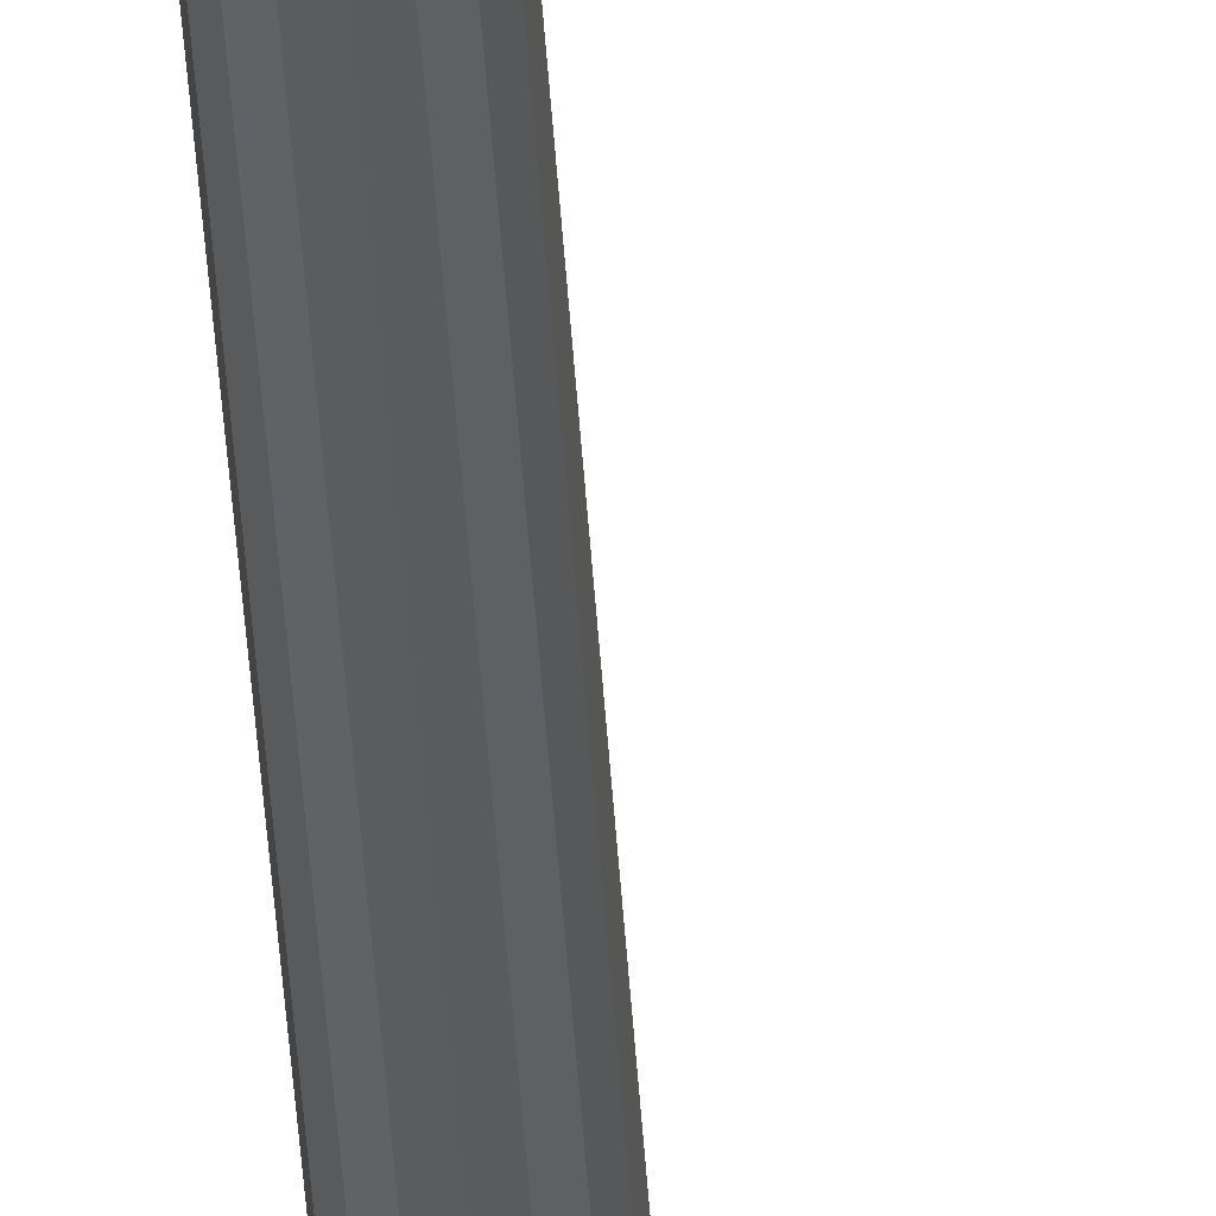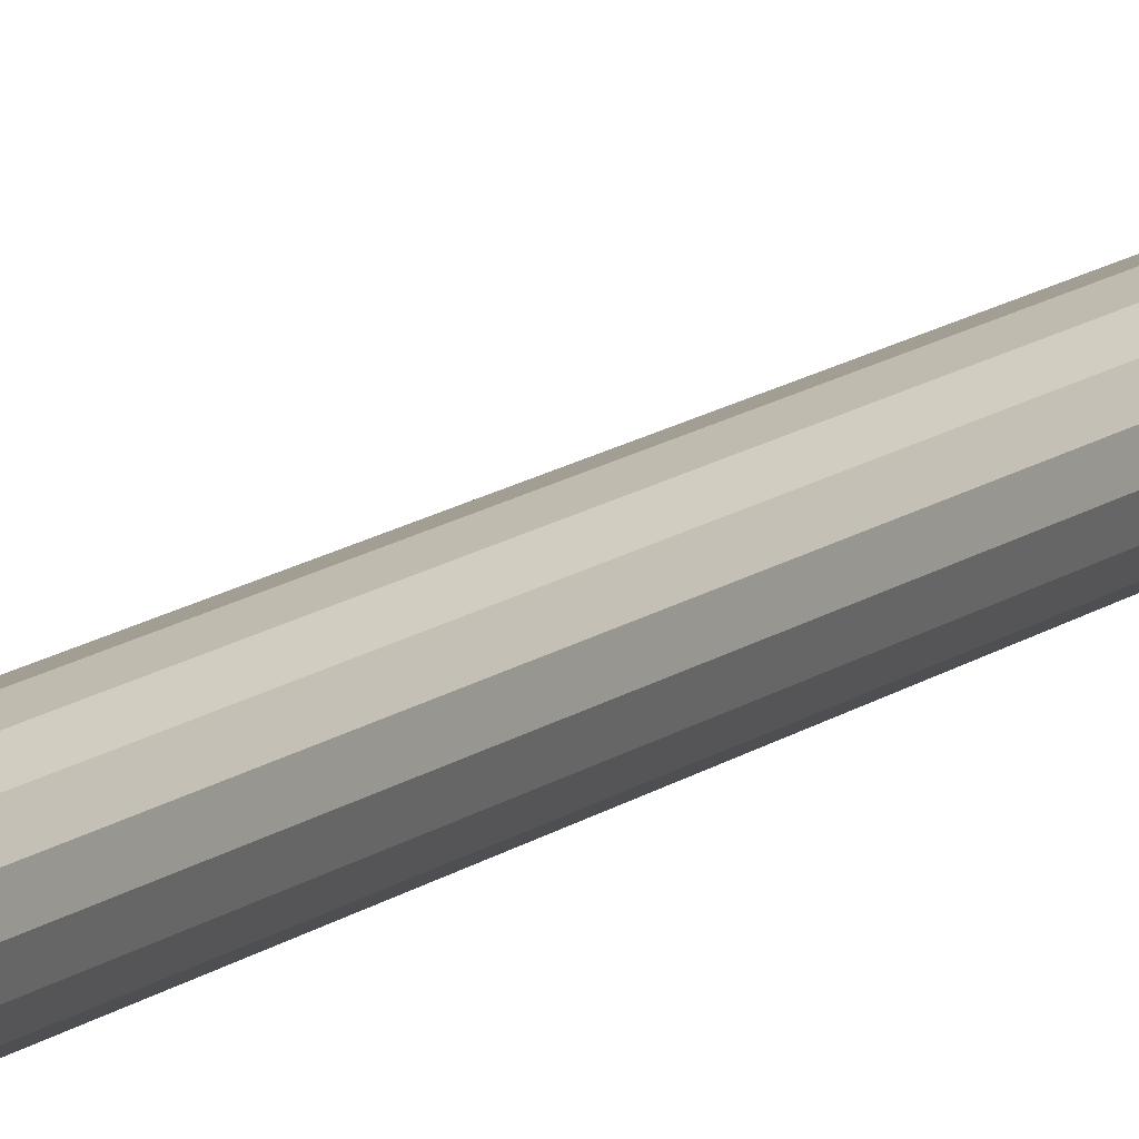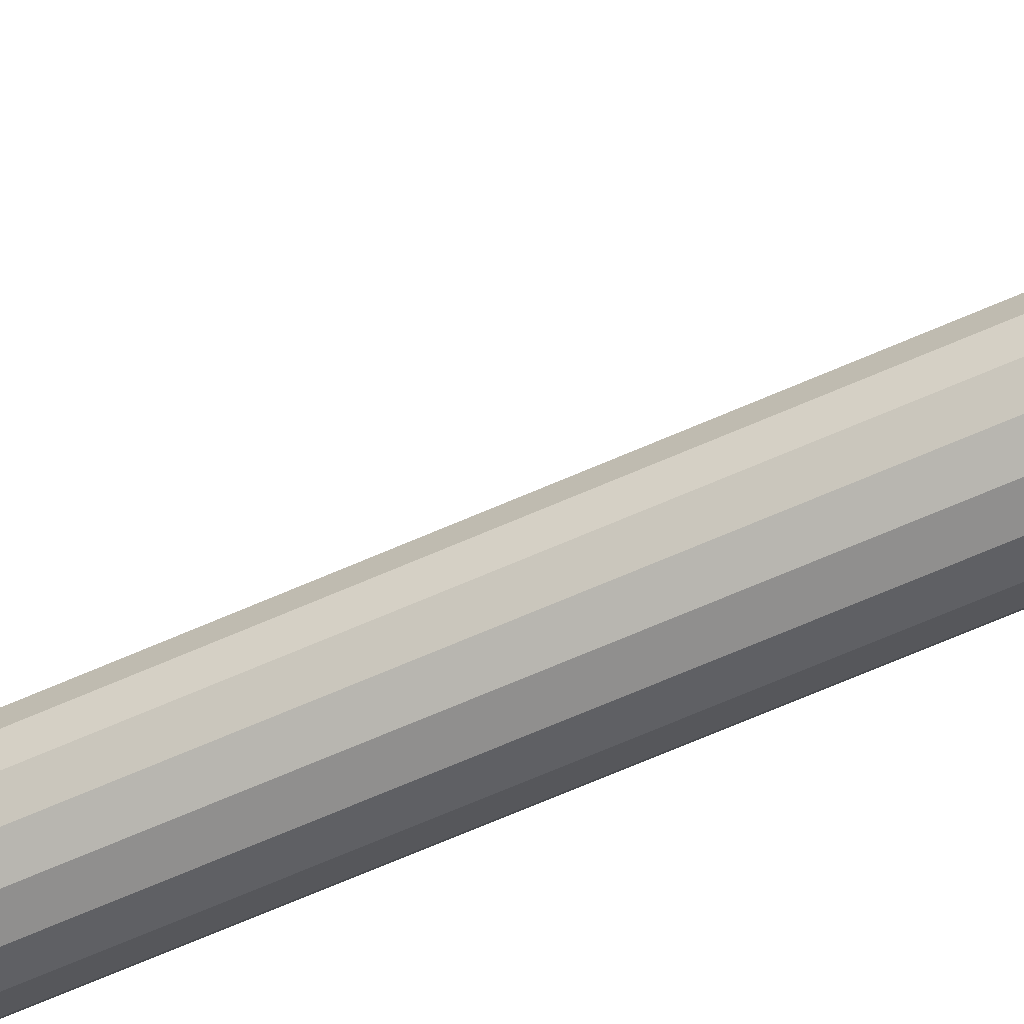
<metadata>
{"format":"obj","ext":"obj","renderer":"f3d","projection":"perspective","resolution":1024,"background":"white","views":[{"elev":-36.9,"azim":2.5,"up":"+Z"},{"elev":9.2,"azim":-157.8,"up":"+Z"},{"elev":-56.0,"azim":115.5,"up":"+Z"}]}
</metadata>
<code>
o Cylinder.005_Cylinder.009
v 0 63.6 -0.128
v 0 73.6 -0.063
v 0.04898 63.6 -0.1183
v 0.02411 73.6 -0.0582
v 0.09051 63.6 -0.09051
v 0.04455 73.6 -0.04455
v 0.1183 63.6 -0.04898
v 0.0582 73.6 -0.02411
v 0.128 63.6 0
v 0.063 73.6 -0
v 0.1183 63.6 0.04898
v 0.0582 73.6 0.02411
v 0.09051 63.6 0.09051
v 0.04455 73.6 0.04455
v 0.04898 63.6 0.1183
v 0.02411 73.6 0.0582
v 0 63.6 0.128
v 0 73.6 0.063
v -0.04898 63.6 0.1183
v -0.02411 73.6 0.0582
v -0.09051 63.6 0.09051
v -0.04455 73.6 0.04455
v -0.1183 63.6 0.04898
v -0.0582 73.6 0.02411
v -0.128 63.6 0
v -0.063 73.6 -0
v -0.1183 63.6 -0.04898
v -0.0582 73.6 -0.02411
v -0.09051 63.6 -0.09051
v -0.04455 73.6 -0.04455
v -0.04898 63.6 -0.1183
v -0.02411 73.6 -0.0582
v 0.06002 70.32 -0.1323
v 0.1106 70.32 -0.1222
v 0.1536 70.32 -0.09354
v 0.1822 70.32 -0.05063
v 0.1923 70.32 0
v 0.1822 70.32 0.05063
v 0.1536 70.32 0.09354
v 0.1106 70.32 0.1222
v 0.06002 70.32 0.1323
v 0.009395 70.32 0.1222
v -0.03352 70.32 0.09354
v -0.0622 70.32 0.05063
v -0.07227 70.32 -0
v -0.0622 70.32 -0.05063
v -0.03352 70.32 -0.09354
v 0.009395 70.32 -0.1222
v 0.06002 70.42 -0.1313
v 0.1103 70.42 -0.1213
v 0.1529 70.42 -0.09287
v 0.1814 70.42 -0.05026
v 0.1914 70.42 0
v 0.1814 70.42 0.05026
v 0.1529 70.42 0.09287
v 0.1103 70.42 0.1213
v 0.06002 70.42 0.1313
v 0.00976 70.42 0.1213
v -0.03285 70.42 0.09287
v -0.06132 70.42 0.05026
v -0.07131 70.42 -0
v -0.06132 70.42 -0.05026
v -0.03285 70.42 -0.09287
v 0.00976 70.42 -0.1213
v 0.3469 70.4 -0.1045
v 0.3069 70.4 -0.09653
v 0.273 70.4 -0.07388
v 0.273 70.34 -0.07388
v 0.3069 70.34 -0.09653
v 0.3469 70.34 -0.1045
v 0.273 70.4 0.07388
v 0.3069 70.4 0.09653
v 0.3469 70.4 0.1045
v 0.3868 70.4 0.09653
v 0.4207 70.4 0.07388
v 0.4434 70.4 0.03998
v 0.4513 70.4 -0
v 0.4434 70.4 -0.03998
v 0.4207 70.4 -0.07388
v 0.3868 70.4 -0.09653
v 0.273 70.34 0.07388
v 0.3069 70.34 0.09653
v 0.3469 70.34 0.1045
v 0.3868 70.34 0.09653
v 0.4207 70.34 0.07388
v 0.4434 70.34 0.03998
v 0.4513 70.34 -0
v 0.4434 70.34 -0.03998
v 0.4207 70.34 -0.07388
v 0.3868 70.34 -0.09653
v 0.3338 70.42 -0.1642
v 0.2709 70.42 -0.1517
v 0.1786 70.41 -0.1045
v 0.1786 70.33 -0.1045
v 0.2709 70.33 -0.1517
v 0.3338 70.33 -0.1642
v 0.1786 70.41 0.1045
v 0.2709 70.42 0.1517
v 0.3338 70.42 0.1642
v 0.3966 70.42 0.1517
v 0.4499 70.42 0.1161
v 0.4855 70.42 0.06283
v 0.498 70.42 -0
v 0.4855 70.42 -0.06283
v 0.4499 70.42 -0.1161
v 0.3966 70.42 -0.1517
v 0.1786 70.33 0.1045
v 0.2709 70.33 0.1517
v 0.3338 70.33 0.1642
v 0.3966 70.33 0.1517
v 0.4499 70.33 0.1161
v 0.4855 70.33 0.06283
v 0.498 70.33 -0
v 0.4855 70.33 -0.06283
v 0.4499 70.33 -0.1161
v 0.3966 70.33 -0.1517
v -0 73.63 -0.032
v -0.01225 73.63 -0.02956
v -0.02263 73.63 -0.02263
v -0.02956 73.63 -0.01225
v -0.032 73.63 0
v -0.02956 73.63 0.01225
v -0.02263 73.63 0.02263
v -0.01225 73.63 0.02956
v -0 73.63 0.032
v 0.01225 73.63 0.02956
v 0.02263 73.63 0.02263
v 0.02956 73.63 0.01225
v 0.032 73.63 0
v 0.02956 73.63 -0.01225
v 0.02263 73.63 -0.02263
v 0.01225 73.63 -0.02956
v -0 73.64 0
v 0.1475 73.49 -0.07314
v 0.1195 73.49 -0.06757
v 0.09581 73.49 -0.05171
v 0.09581 73.45 -0.05171
v 0.1195 73.45 -0.06757
v 0.1475 73.45 -0.07314
v 0.09581 73.49 0.05171
v 0.1195 73.49 0.06757
v 0.1475 73.49 0.07314
v 0.1755 73.49 0.06757
v 0.1992 73.49 0.05171
v 0.2151 73.49 0.02799
v 0.2207 73.49 -0
v 0.2151 73.49 -0.02799
v 0.1992 73.49 -0.05171
v 0.1755 73.49 -0.06757
v 0.09581 73.45 0.05171
v 0.1195 73.45 0.06757
v 0.1475 73.45 0.07314
v 0.1755 73.45 0.06757
v 0.1992 73.45 0.05171
v 0.2151 73.45 0.02799
v 0.2207 73.45 -0
v 0.2151 73.45 -0.02799
v 0.1992 73.45 -0.05171
v 0.1755 73.45 -0.06757
v 0.1384 73.5 -0.1149
v 0.09439 73.5 -0.1062
v 0.09439 73.44 -0.1062
v 0.1384 73.44 -0.1149
v 0.09439 73.5 0.1062
v 0.1384 73.5 0.1149
v 0.1824 73.5 0.1062
v 0.2196 73.5 0.08127
v 0.2446 73.5 0.04398
v 0.2533 73.5 -0
v 0.2446 73.5 -0.04398
v 0.2196 73.5 -0.08127
v 0.1824 73.5 -0.1062
v 0.09439 73.44 0.1062
v 0.1384 73.44 0.1149
v 0.1824 73.44 0.1062
v 0.2196 73.44 0.08127
v 0.2446 73.44 0.04398
v 0.2533 73.44 -0
v 0.2446 73.44 -0.04398
v 0.2196 73.44 -0.08127
v 0.1824 73.44 -0.1062
v 0.003001 73.44 -0.06642
v 0.02842 73.44 -0.06136
v 0.04997 73.44 -0.04696
v 0.06436 73.44 -0.02542
v 0.06942 73.44 -0
v 0.06436 73.44 0.02542
v 0.04997 73.44 0.04696
v 0.02842 73.44 0.06136
v 0.003001 73.44 0.06642
v -0.02242 73.44 0.06136
v -0.04396 73.44 0.04696
v -0.05836 73.44 0.02542
v -0.06342 73.44 -0
v -0.05836 73.44 -0.02542
v -0.04396 73.44 -0.04696
v -0.02242 73.44 -0.06136
v 0.001692 73.5 -0.06493
v 0.02654 73.5 -0.05998
v 0.0476 73.5 -0.04591
v 0.06168 73.5 -0.02485
v 0.06662 73.5 -0
v 0.06168 73.5 0.02485
v 0.0476 73.5 0.04591
v 0.02654 73.5 0.05998
v 0.001692 73.5 0.06493
v -0.02315 73.5 0.05998
v -0.04422 73.5 0.04591
v -0.05829 73.5 0.02485
v -0.06323 73.5 -0
v -0.05829 73.5 -0.02485
v -0.04422 73.5 -0.04591
v -0.02315 73.5 -0.05998
v 0.06859 73.5 -0.08449
v 0.06859 73.44 -0.08449
v 0.06859 73.5 0.08449
v 0.06859 73.44 0.08449
f 198 2 4 199
f 199 4 6 200
f 200 6 8 201
f 201 8 10 202
f 202 10 12 203
f 203 12 14 204
f 204 14 16 205
f 205 16 18 206
f 206 18 20 207
f 207 20 22 208
f 208 22 24 209
f 209 24 26 210
f 210 26 28 211
f 211 28 30 212
f 212 30 32 213
f 213 32 2 198
f 1 3 5 7 9 11 13 15 17 19 21 23 25 27 29 31
f 31 48 33 1
f 29 47 48 31
f 27 46 47 29
f 25 45 46 27
f 23 44 45 25
f 21 43 44 23
f 19 42 43 21
f 17 41 42 19
f 15 40 41 17
f 13 39 40 15
f 11 38 39 13
f 9 37 38 11
f 7 36 37 9
f 5 35 36 7
f 3 34 35 5
f 1 33 34 3
f 48 64 49 33
f 47 63 64 48
f 46 62 63 47
f 45 61 62 46
f 44 60 61 45
f 43 59 60 44
f 42 58 59 43
f 41 57 58 42
f 40 56 57 41
f 39 55 56 40
f 34 50 51 35
f 33 49 50 34
f 74 73 99 100
f 65 80 106 91
f 66 65 91 92
f 87 88 114 113
f 73 72 98 99
f 80 79 105 106
f 86 87 113 112
f 72 71 97 98
f 79 78 104 105
f 85 86 112 111
f 78 77 103 104
f 38 37 53 54
f 37 36 52 53
f 101 100 110 111
f 98 97 107 108
f 105 104 114 115
f 102 101 111 112
f 92 91 96 95
f 99 98 108 109
f 106 105 115 116
f 103 102 112 113
f 93 92 95 94
f 100 99 109 110
f 91 106 116 96
f 104 103 113 114
f 88 89 115 114
f 67 66 92 93
f 81 82 108 107
f 75 74 100 101
f 89 90 116 115
f 69 68 94 95
f 82 83 109 108
f 76 75 101 102
f 90 70 96 116
f 70 69 95 96
f 83 84 110 109
f 77 76 102 103
f 84 85 111 110
f 51 93 94 35
f 52 36 68 67
f 51 52 67 93
f 36 35 94 68
f 39 107 97 55
f 71 72 82 81
f 38 54 71 81
f 54 55 97 71
f 39 38 81 107
f 72 73 83 82
f 73 74 84 83
f 74 75 85 84
f 75 76 86 85
f 76 77 87 86
f 77 78 88 87
f 78 79 89 88
f 79 80 90 89
f 80 65 70 90
f 65 66 69 70
f 66 67 68 69
f 28 26 121 120
f 30 28 120 119
f 32 30 119 118
f 2 32 118 117
f 4 2 117 132
f 6 4 132 131
f 8 6 131 130
f 10 8 130 129
f 12 10 129 128
f 14 12 128 127
f 16 14 127 126
f 18 16 126 125
f 20 18 125 124
f 22 20 124 123
f 24 22 123 122
f 26 24 122 121
f 132 117 133
f 131 132 133
f 130 131 133
f 129 130 133
f 128 129 133
f 127 128 133
f 126 127 133
f 125 126 133
f 125 133 124
f 123 124 133
f 122 123 133
f 121 122 133
f 120 121 133
f 119 120 133
f 118 119 133
f 117 118 133
f 143 142 165 166
f 134 149 172 160
f 135 134 160 161
f 156 157 179 178
f 142 141 164 165
f 149 148 171 172
f 155 156 178 177
f 148 147 170 171
f 154 155 177 176
f 147 146 169 170
f 167 166 175 176
f 171 170 179 180
f 168 167 176 177
f 161 160 163 162
f 165 164 173 174
f 172 171 180 181
f 169 168 177 178
f 166 165 174 175
f 160 172 181 163
f 170 169 178 179
f 157 158 180 179
f 144 143 166 167
f 158 159 181 180
f 151 152 174 173
f 145 144 167 168
f 159 139 163 181
f 139 138 162 163
f 152 153 175 174
f 146 145 168 169
f 153 154 176 175
f 140 141 151 150
f 141 142 152 151
f 142 143 153 152
f 143 144 154 153
f 144 145 155 154
f 145 146 156 155
f 146 147 157 156
f 147 148 158 157
f 148 149 159 158
f 149 134 139 159
f 134 135 138 139
f 135 136 137 138
f 64 197 182 49
f 63 196 197 64
f 62 195 196 63
f 61 194 195 62
f 60 193 194 61
f 59 192 193 60
f 58 191 192 59
f 57 190 191 58
f 56 189 190 57
f 55 188 189 56
f 54 187 188 55
f 53 186 187 54
f 52 185 186 53
f 51 184 185 52
f 50 183 184 51
f 49 182 183 50
f 197 213 198 182
f 196 212 213 197
f 195 211 212 196
f 194 210 211 195
f 193 209 210 194
f 192 208 209 193
f 191 207 208 192
f 190 206 207 191
f 189 205 206 190
f 188 204 205 189
f 186 202 203 187
f 185 201 202 186
f 183 199 200 184
f 182 198 199 183
f 150 187 203 140
f 137 136 201 185
f 217 173 164 216
f 150 151 173 217
f 188 217 216 204
f 161 162 215 214
f 136 135 161 214
f 200 214 215 184
f 200 201 136 214
f 137 215 162 138
f 184 215 137 185
f 188 187 150 217
f 140 216 164 141
f 204 216 140 203

</code>
